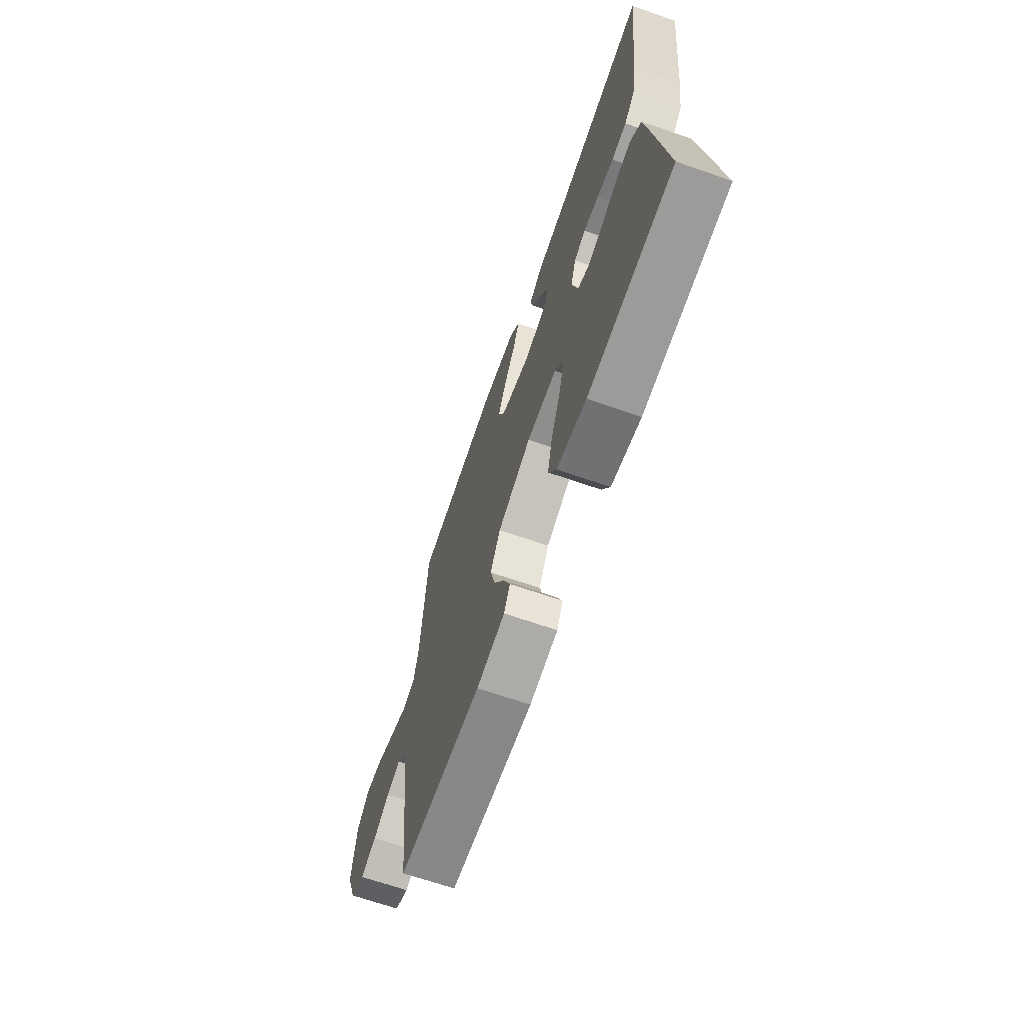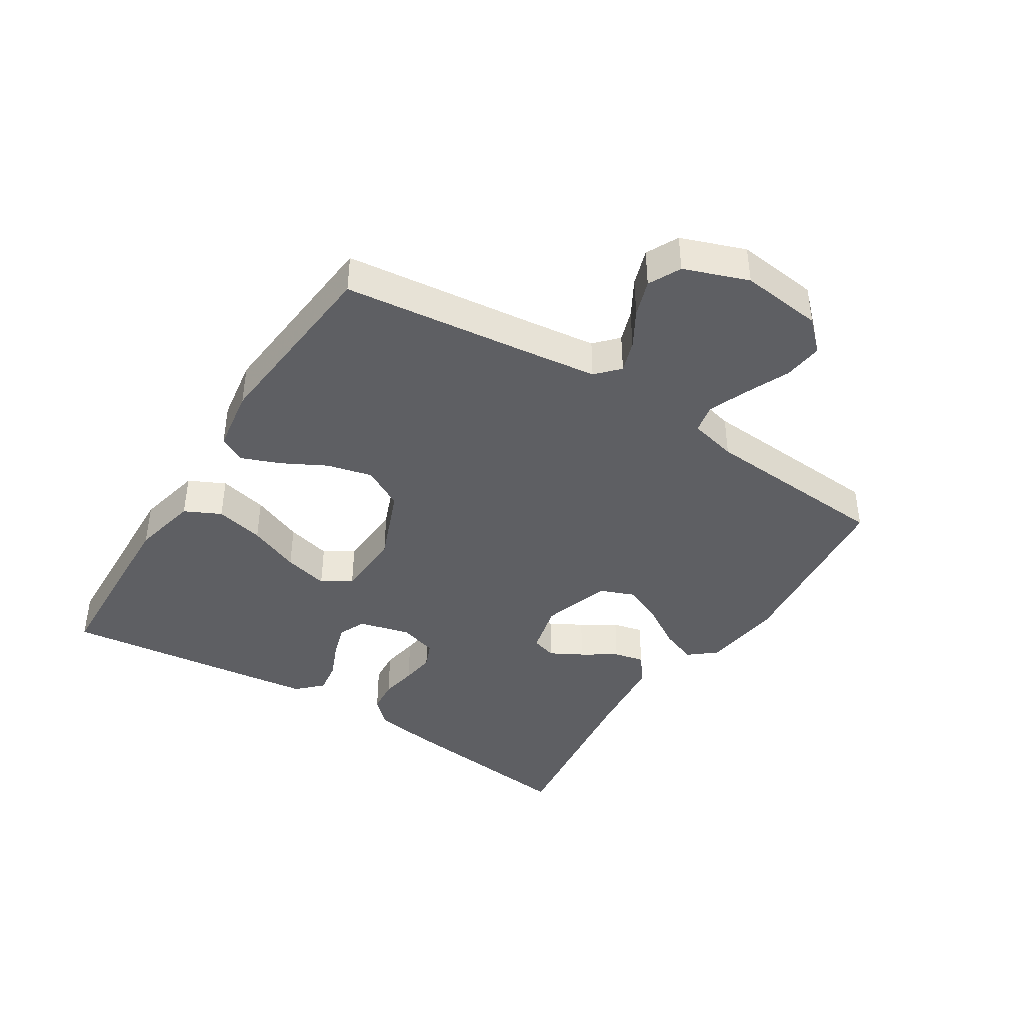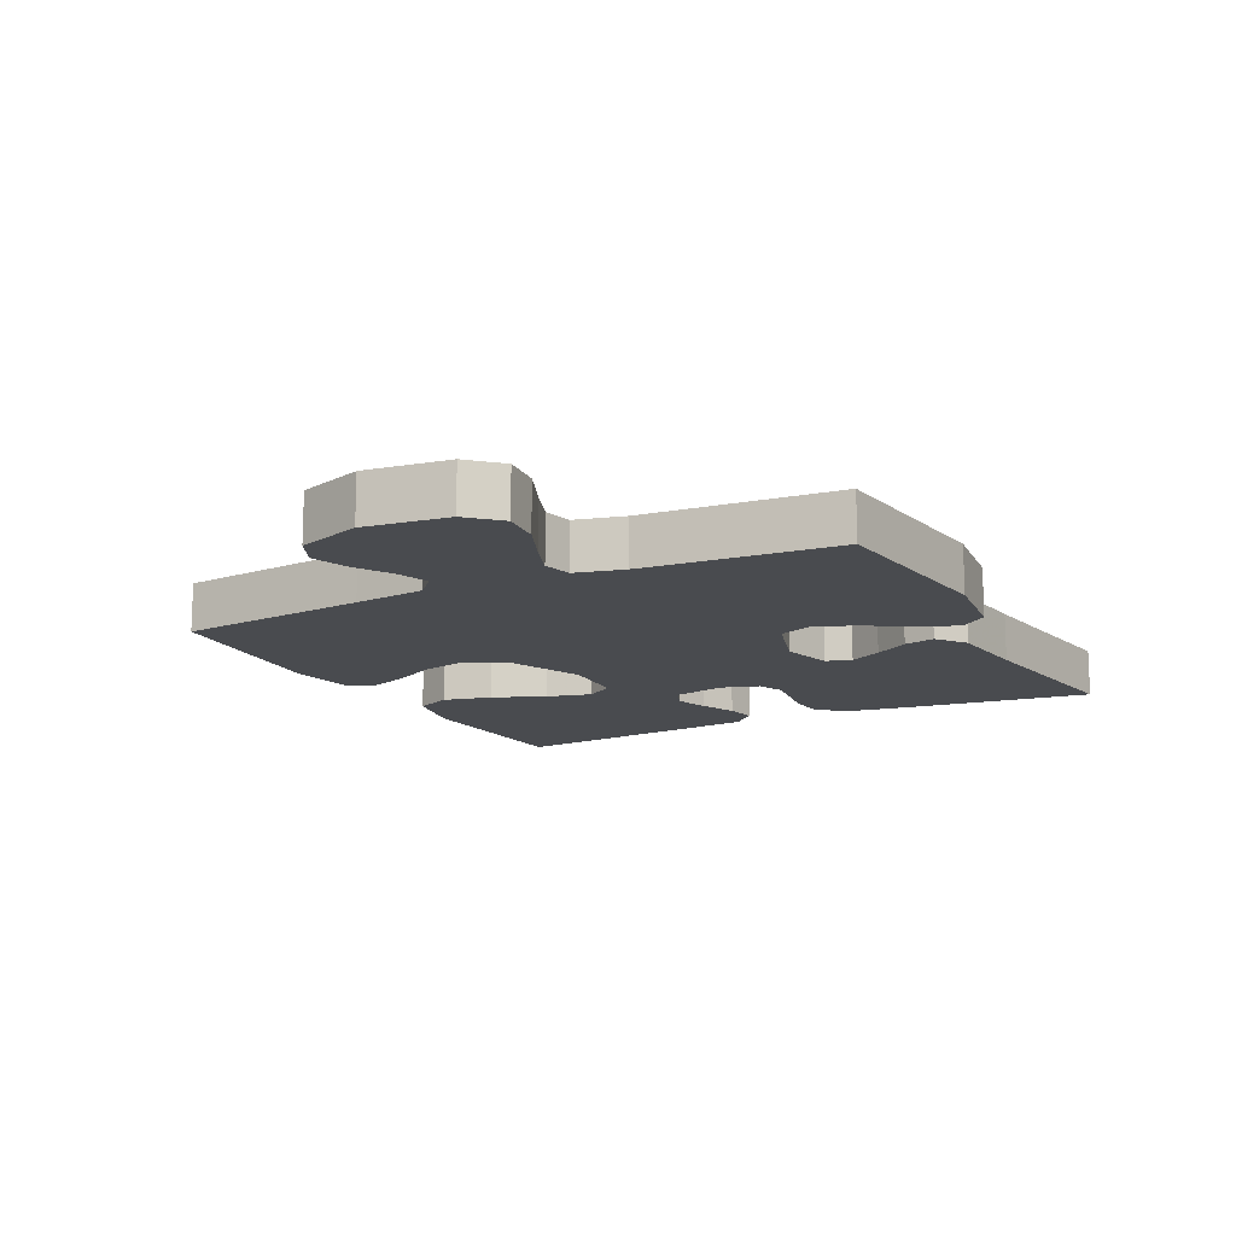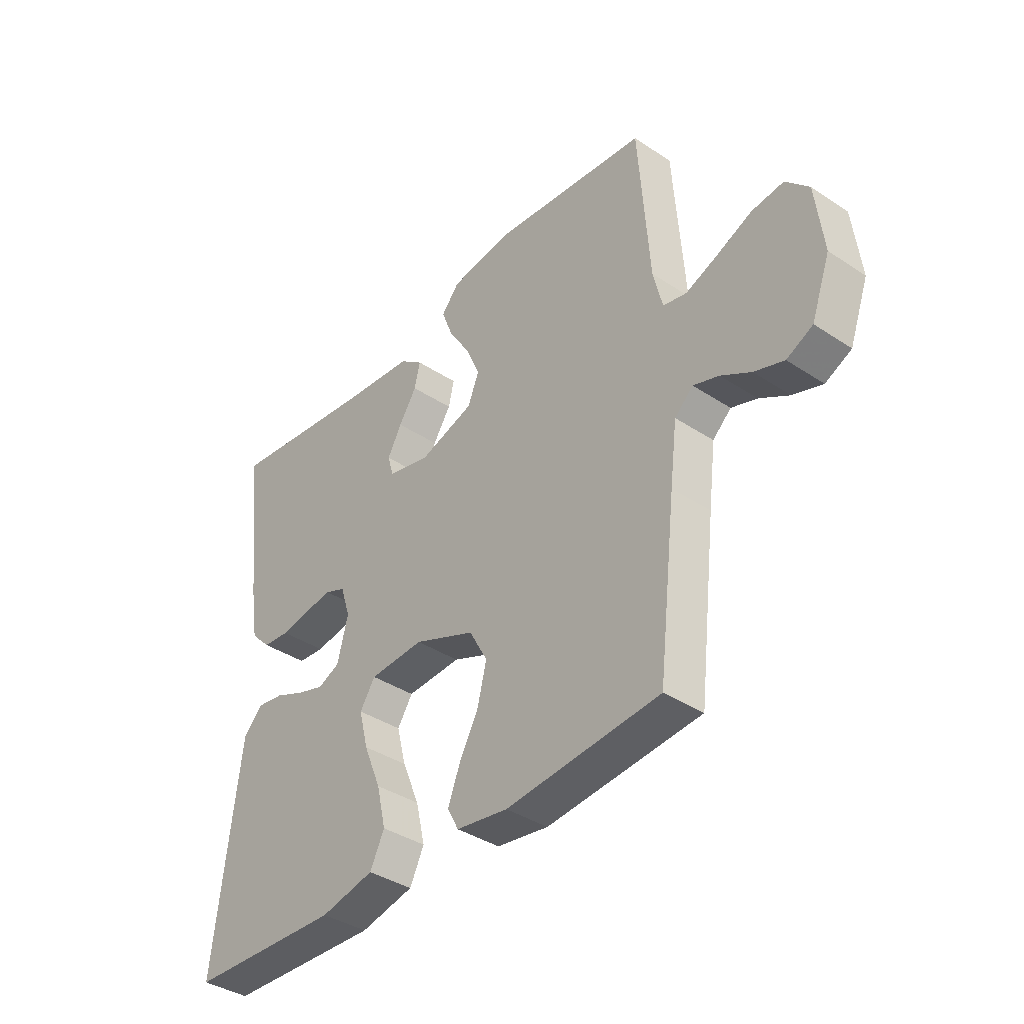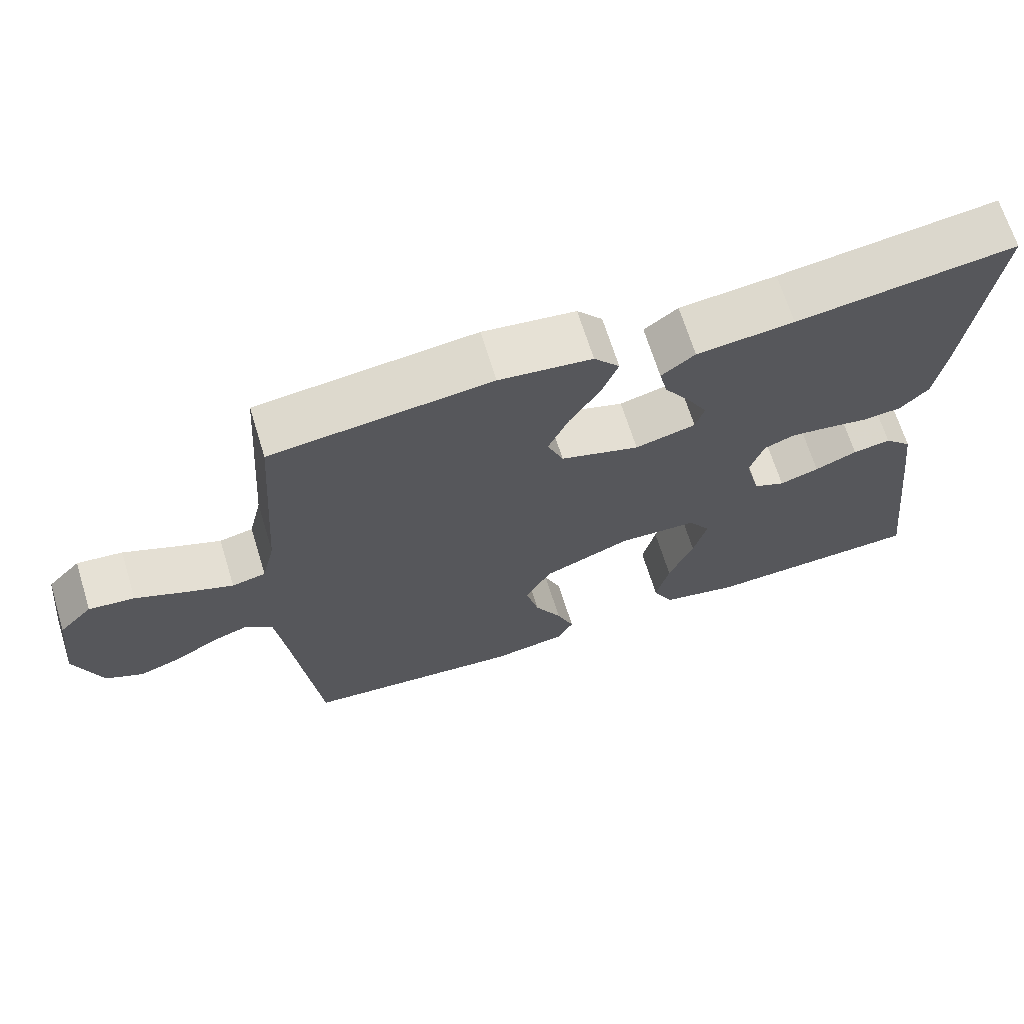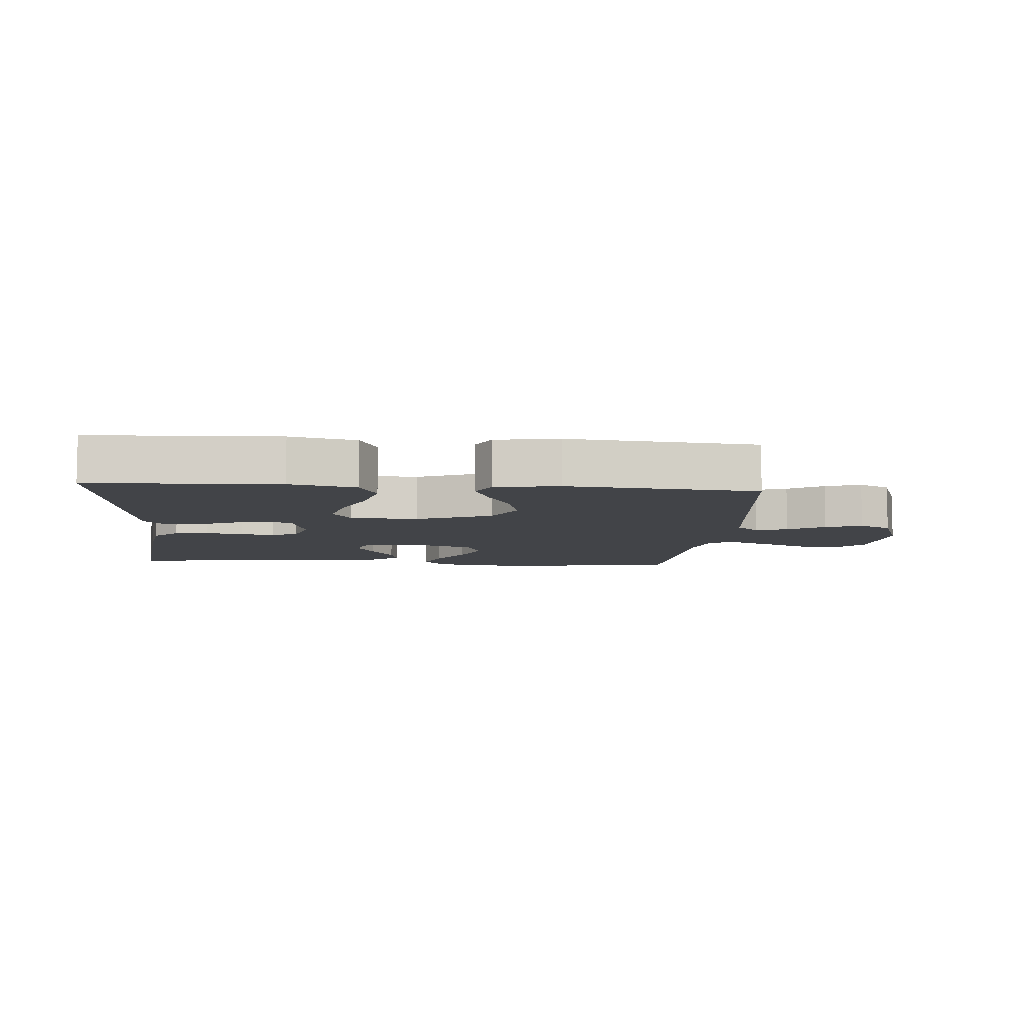
<metadata>
{"format":"obj","ext":"obj","renderer":"f3d","projection":"perspective","resolution":1024,"background":"white","views":[{"elev":-67.4,"azim":70.8,"up":"+Z"},{"elev":-41.1,"azim":-122.5,"up":"+Y"},{"elev":-13.7,"azim":-62.7,"up":"+Y"},{"elev":-38.6,"azim":-129.8,"up":"+Z"},{"elev":67.6,"azim":-17.2,"up":"+Z"},{"elev":-7.9,"azim":175.4,"up":"+Y"}]}
</metadata>
<code>
v -0.5 0.07 -0.5
v -0.535 0.07 -0.2
v -0.549 0.07 -0.088
v -0.585 0.07 -0.055
v -0.635 0.07 -0.072
v -0.693 0.07 -0.106
v -0.751 0.07 -0.126
v -0.802 0.07 -0.101
v -0.839 0.07 0
v -0.824 0.07 0.13
v -0.779 0.07 0.177
v -0.717 0.07 0.17
v -0.648 0.07 0.14
v -0.585 0.07 0.115
v -0.539 0.07 0.125
v -0.521 0.07 0.2
v -0.5 0.07 0.5
v -0.2 0.07 0.533
v -0.073 0.07 0.517
v -0.038 0.07 0.475
v -0.06 0.07 0.417
v -0.102 0.07 0.35
v -0.13 0.07 0.286
v -0.108 0.07 0.231
v 0 0.07 0.197
v 0.083 0.07 0.218
v 0.095 0.07 0.258
v 0.067 0.07 0.309
v 0.032 0.07 0.363
v 0.021 0.07 0.411
v 0.067 0.07 0.446
v 0.2 0.07 0.46
v 0.5 0.07 0.5
v 0.464 0.07 0.2
v 0.449 0.07 0.105
v 0.41 0.07 0.065
v 0.357 0.07 0.06
v 0.298 0.07 0.07
v 0.244 0.07 0.077
v 0.203 0.07 0.06
v 0.184 0.07 0
v 0.205 0.07 -0.082
v 0.248 0.07 -0.101
v 0.302 0.07 -0.084
v 0.36 0.07 -0.059
v 0.412 0.07 -0.051
v 0.45 0.07 -0.089
v 0.464 0.07 -0.2
v 0.5 0.07 -0.5
v 0.2 0.07 -0.513
v 0.095 0.07 -0.49
v 0.067 0.07 -0.433
v 0.085 0.07 -0.356
v 0.119 0.07 -0.274
v 0.137 0.07 -0.203
v 0.107 0.07 -0.157
v 0 0.07 -0.152
v -0.12 0.07 -0.201
v -0.156 0.07 -0.266
v -0.138 0.07 -0.338
v -0.101 0.07 -0.407
v -0.077 0.07 -0.468
v -0.099 0.07 -0.51
v -0.2 0.07 -0.526
v -0.5 0 -0.5
v -0.535 0 -0.2
v -0.549 0 -0.088
v -0.585 0 -0.055
v -0.635 0 -0.072
v -0.693 0 -0.106
v -0.751 0 -0.126
v -0.802 0 -0.101
v -0.839 0 0
v -0.824 0 0.13
v -0.779 0 0.177
v -0.717 0 0.17
v -0.648 0 0.14
v -0.585 0 0.115
v -0.539 0 0.125
v -0.521 0 0.2
v -0.5 0 0.5
v -0.2 0 0.533
v -0.073 0 0.517
v -0.038 0 0.475
v -0.06 0 0.417
v -0.102 0 0.35
v -0.13 0 0.286
v -0.108 0 0.231
v 0 0 0.197
v 0.083 0 0.218
v 0.095 0 0.258
v 0.067 0 0.309
v 0.032 0 0.363
v 0.021 0 0.411
v 0.067 0 0.446
v 0.2 0 0.46
v 0.5 0 0.5
v 0.464 0 0.2
v 0.449 0 0.105
v 0.41 0 0.065
v 0.357 0 0.06
v 0.298 0 0.07
v 0.244 0 0.077
v 0.203 0 0.06
v 0.184 0 0
v 0.205 0 -0.082
v 0.248 0 -0.101
v 0.302 0 -0.084
v 0.36 0 -0.059
v 0.412 0 -0.051
v 0.45 0 -0.089
v 0.464 0 -0.2
v 0.5 0 -0.5
v 0.2 0 -0.513
v 0.095 0 -0.49
v 0.067 0 -0.433
v 0.085 0 -0.356
v 0.119 0 -0.274
v 0.137 0 -0.203
v 0.107 0 -0.157
v 0 0 -0.152
v -0.12 0 -0.201
v -0.156 0 -0.266
v -0.138 0 -0.338
v -0.101 0 -0.407
v -0.077 0 -0.468
v -0.099 0 -0.51
v -0.2 0 -0.526
f 64 1 2
f 63 64 2
f 62 63 2
f 61 62 2
f 60 61 2
f 59 60 2 3
f 58 59 3 4
f 57 58 4
f 56 57 4
f 52 53 54
f 51 52 54
f 50 51 54
f 49 50 54
f 48 49 54
f 47 48 54
f 46 47 54
f 45 46 54
f 44 45 54
f 43 44 54 55
f 42 43 55 56
f 36 37 38
f 35 36 38
f 34 35 38
f 33 34 38
f 32 33 38
f 32 38 39
f 31 32 39
f 30 31 39
f 29 30 39
f 28 29 39
f 27 28 39
f 26 27 39 40
f 20 21 22
f 19 20 22
f 18 19 22
f 17 18 22
f 16 17 22
f 15 16 22 23
f 11 12 13
f 10 11 13
f 9 10 13
f 8 9 13
f 7 8 13
f 6 7 13
f 5 6 13
f 4 5 13 14
f 4 14 15
f 56 4 15
f 42 56 15
f 41 42 15
f 15 23 24
f 15 24 25
f 41 15 25
f 25 26 40 41
f 66 65 128
f 66 128 127
f 66 127 126
f 66 126 125
f 66 125 124
f 67 66 124 123
f 68 67 123 122
f 68 122 121
f 68 121 120
f 118 117 116
f 118 116 115
f 118 115 114
f 118 114 113
f 118 113 112
f 118 112 111
f 118 111 110
f 118 110 109
f 118 109 108
f 119 118 108 107
f 120 119 107 106
f 102 101 100
f 102 100 99
f 102 99 98
f 102 98 97
f 102 97 96
f 103 102 96
f 103 96 95
f 103 95 94
f 103 94 93
f 103 93 92
f 103 92 91
f 104 103 91 90
f 86 85 84
f 86 84 83
f 86 83 82
f 86 82 81
f 86 81 80
f 87 86 80 79
f 77 76 75
f 77 75 74
f 77 74 73
f 77 73 72
f 77 72 71
f 77 71 70
f 77 70 69
f 78 77 69 68
f 79 78 68
f 79 68 120
f 79 120 106
f 79 106 105
f 88 87 79
f 89 88 79
f 89 79 105
f 105 104 90 89
f 1 65 66 2
f 2 66 67 3
f 3 67 68 4
f 4 68 69 5
f 5 69 70 6
f 6 70 71 7
f 7 71 72 8
f 8 72 73 9
f 9 73 74 10
f 10 74 75 11
f 11 75 76 12
f 12 76 77 13
f 13 77 78 14
f 14 78 79 15
f 15 79 80 16
f 16 80 81 17
f 17 81 82 18
f 18 82 83 19
f 19 83 84 20
f 20 84 85 21
f 21 85 86 22
f 22 86 87 23
f 23 87 88 24
f 24 88 89 25
f 25 89 90 26
f 26 90 91 27
f 27 91 92 28
f 28 92 93 29
f 29 93 94 30
f 30 94 95 31
f 31 95 96 32
f 32 96 97 33
f 33 97 98 34
f 34 98 99 35
f 35 99 100 36
f 36 100 101 37
f 37 101 102 38
f 38 102 103 39
f 39 103 104 40
f 40 104 105 41
f 41 105 106 42
f 42 106 107 43
f 43 107 108 44
f 44 108 109 45
f 45 109 110 46
f 46 110 111 47
f 47 111 112 48
f 48 112 113 49
f 49 113 114 50
f 50 114 115 51
f 51 115 116 52
f 52 116 117 53
f 53 117 118 54
f 54 118 119 55
f 55 119 120 56
f 56 120 121 57
f 57 121 122 58
f 58 122 123 59
f 59 123 124 60
f 60 124 125 61
f 61 125 126 62
f 62 126 127 63
f 63 127 128 64
f 64 128 65 1

</code>
